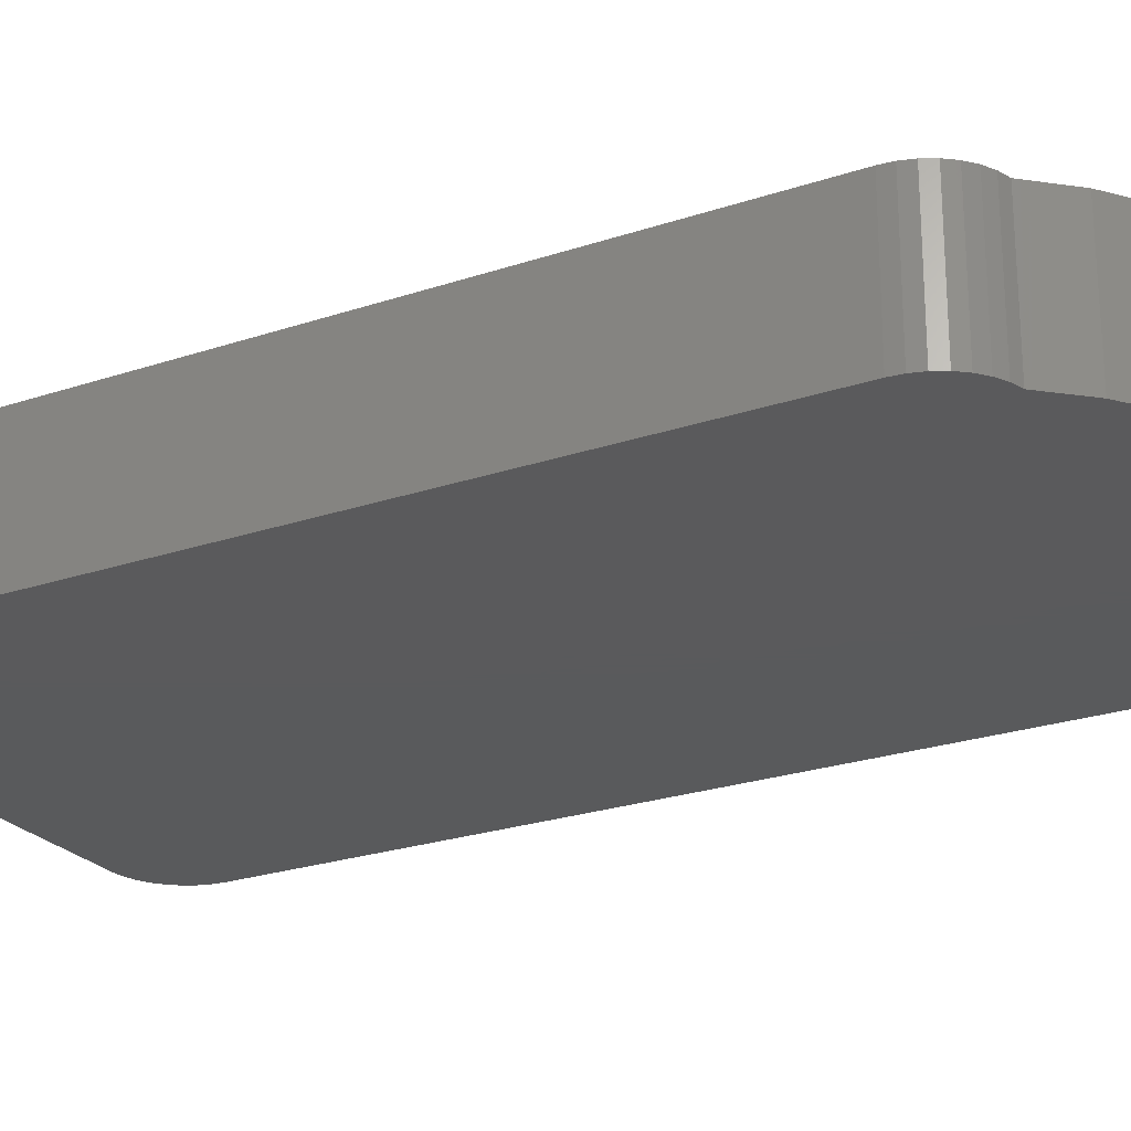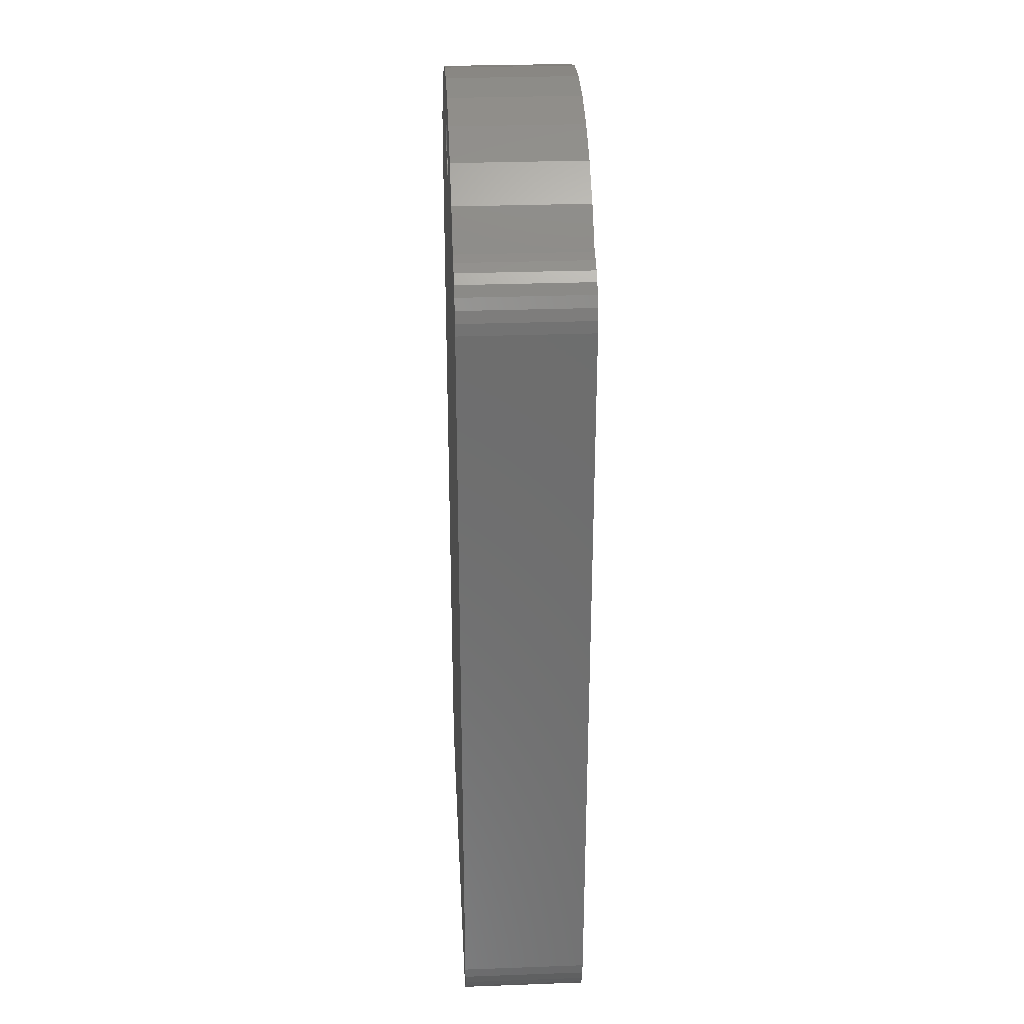
<metadata>
{"format":"stl","ext":"stl","renderer":"f3d","projection":"perspective","resolution":1024,"background":"white","views":[{"elev":-24.2,"azim":119.2,"up":"+Z"},{"elev":30.4,"azim":87.0,"up":"+Y"}]}
</metadata>
<code>
# stl→obj: 338 verts, 698 faces
v -0.02953 -0.1088 0.01562
v -0.02588 -0.1093 0.08594
v -0.02344 -0.1094 0.01562
v -0.02383 -0.1103 0.07812
v -0.02344 -0.1094 0.08594
v -0.03162 -0.1083 0.08594
v -0.0354 -0.107 0.01562
v -0.03707 -0.1062 0.08594
v -0.0408 -0.1041 0.01562
v -0.04205 -0.1032 0.08594
v -0.04553 -0.1002 0.01562
v -0.04638 -0.09934 0.08594
v -0.04942 -0.09549 0.01562
v -0.04992 -0.09472 0.08594
v -0.05231 -0.09008 0.01562
v -0.05254 -0.08952 0.08594
v -0.05409 -0.08422 0.01562
v -0.05415 -0.08392 0.08594
v -0.05469 -0.07812 0.01562
v -0.05469 -0.07812 0.08594
v -0.002303 0.6484 0.08594
v -0.01252 0.6474 0.08594
v -0.02344 0.6484 0.01562
v -0.02344 0.6484 0.08594
v 0.312 0.6484 0.08594
v 0.312 0.6484 0.1016
v -0.002303 0.6484 0.1016
v 0.3281 0.6484 0.01562
v 0.3281 0.6484 0.08594
v -0.05469 0.5961 0.08594
v -0.05469 -0.0625 0.08594
v -0.0538 -0.07208 0.08594
v -0.05469 0.6172 0.01562
v -0.05469 0.6172 0.08594
v -0.05368 0.6063 0.08594
v -0.05469 -0.0625 0.1016
v -0.05469 0.5961 0.1016
v -0.01252 -0.1139 0.1016
v 0.3214 -0.1132 0.1016
v -0.002303 -0.1149 0.1016
v 0.312 -0.1149 0.1016
v 0.3567 -0.07206 0.1016
v -0.05368 -0.07272 0.1016
v 0.3569 -0.0625 0.1016
v 0.3214 0.6468 0.1016
v -0.01252 0.6474 0.1016
v -0.02235 0.6444 0.1016
v 0.3303 0.6433 0.1016
v -0.03141 0.6396 0.1016
v 0.3384 0.6382 0.1016
v -0.03934 0.6331 0.1016
v 0.3453 0.6315 0.1016
v -0.04586 0.6252 0.1016
v 0.3508 0.6237 0.1016
v -0.0507 0.6161 0.1016
v 0.3546 0.615 0.1016
v -0.05368 0.6063 0.1016
v 0.3567 0.6056 0.1016
v 0.3546 -0.0814 0.1016
v -0.0507 -0.08255 0.1016
v 0.3508 -0.09016 0.1016
v -0.04586 -0.0916 0.1016
v 0.3453 -0.09799 0.1016
v -0.03934 -0.09954 0.1016
v 0.3384 -0.1046 0.1016
v -0.03141 -0.1061 0.1016
v 0.3303 -0.1098 0.1016
v -0.02235 -0.1109 0.1016
v 0.3569 0.5961 0.1016
v -0.002303 -0.1149 0.07812
v -0.009675 -0.1144 0.07812
v -0.0169 -0.1128 0.07812
v -0.03404 -0.1042 0.08594
v -0.04113 -0.09767 0.08594
v -0.04691 -0.08997 0.08594
v -0.05118 -0.08134 0.08594
v 0.3187 -0.1139 0.07812
v 0.312 -0.1149 0.07812
v 0.3252 -0.112 0.07812
v 0.3314 -0.1092 0.07812
v 0.3314 -0.1092 0.08594
v 0.3392 -0.104 0.08594
v 0.3458 -0.09739 0.08594
v 0.3511 -0.08964 0.08594
v 0.3548 -0.08103 0.08594
v 0.3567 -0.07187 0.08594
v 0.3569 -0.0625 0.08594
v 0.3569 0.5961 0.08594
v 0.3453 0.6315 0.08594
v 0.3384 0.6382 0.08594
v 0.3303 0.6433 0.08594
v 0.3214 0.6468 0.08594
v 0.3508 0.6237 0.08594
v 0.3546 0.615 0.08594
v 0.3567 0.6056 0.08594
v -0.03934 0.6331 0.08594
v -0.04586 0.6252 0.08594
v -0.0507 0.6161 0.08594
v -0.03141 0.6396 0.08594
v -0.02235 0.6444 0.08594
v 0.3281 -0.1094 0.07812
v 0.3342 0.6478 0.08594
v 0.3401 0.6461 0.08594
v 0.3455 0.6432 0.08594
v 0.3502 0.6393 0.08594
v 0.3541 0.6345 0.08594
v 0.357 0.6291 0.08594
v 0.3588 0.6233 0.08594
v 0.3589 -0.08382 0.08594
v 0.3573 -0.08933 0.08594
v 0.3548 -0.09446 0.08594
v 0.3513 -0.09904 0.08594
v 0.3471 -0.1029 0.08594
v 0.3594 0.6172 0.08594
v 0.3594 -0.07812 0.08594
v 0.3423 -0.106 0.08594
v 0.337 -0.1081 0.08594
v -0.02953 0.6478 0.08594
v -0.0354 0.6461 0.08594
v -0.0408 0.6432 0.08594
v -0.04553 0.6393 0.08594
v -0.04942 0.6345 0.08594
v -0.05231 0.6291 0.08594
v -0.05409 0.6233 0.08594
v 0.3281 -0.1094 0.01562
v 0.3342 -0.1088 0.01562
v 0.3541 -0.09549 0.01562
v 0.357 -0.09008 0.01562
v 0.3502 -0.1002 0.01562
v 0.3455 -0.1041 0.01562
v 0.3401 -0.107 0.01562
v 0.3588 -0.08422 0.01562
v 0.3594 -0.07812 0.01562
v 0.1507 0.7169 0.08594
v 0.1461 0.7165 0.1094
v 0.1461 0.7165 0.08594
v 0.1416 0.7151 0.1094
v 0.1416 0.7151 0.08594
v 0.1375 0.713 0.1094
v 0.1375 0.713 0.08594
v 0.134 0.71 0.1094
v 0.134 0.71 0.08594
v 0.131 0.7065 0.1094
v 0.131 0.7065 0.08594
v 0.1289 0.7024 0.1094
v 0.1289 0.7024 0.08594
v 0.1275 0.6979 0.1094
v 0.1275 0.6979 0.08594
v 0.1271 0.6933 0.1094
v 0.1271 0.6933 0.08594
v 0.1507 0.7169 0.1094
v 0.1553 0.7165 0.08594
v 0.1553 0.7165 0.1094
v 0.1597 0.7151 0.08594
v 0.1597 0.7151 0.1094
v 0.1638 0.713 0.08594
v 0.1638 0.713 0.1094
v 0.1673 0.71 0.08594
v 0.1673 0.71 0.1094
v 0.1703 0.7065 0.08594
v 0.1703 0.7065 0.1094
v 0.1725 0.7024 0.08594
v 0.1725 0.7024 0.1094
v 0.1738 0.6979 0.08594
v 0.1738 0.6979 0.1094
v 0.1743 0.6933 0.08594
v 0.1743 0.6933 0.1094
v 0.1408 0.6719 0.08594
v 0.1644 0.6741 0.08594
v 0.137 0.6741 0.08594
v 0.1605 0.6719 0.08594
v 0.1738 0.6889 0.08594
v 0.1287 0.6846 0.08594
v 0.1726 0.6846 0.08594
v 0.1308 0.6806 0.08594
v 0.1705 0.6806 0.08594
v 0.1336 0.6771 0.08594
v 0.1677 0.6771 0.08594
v 0.1275 0.6889 0.08594
v 0.1726 0.6846 0.1094
v 0.1738 0.6889 0.1094
v 0.1705 0.6806 0.1094
v 0.1677 0.6771 0.1094
v 0.1644 0.6741 0.1094
v 0.1605 0.6719 0.1094
v 0.1336 0.6771 0.1094
v 0.137 0.6741 0.1094
v 0.1408 0.6719 0.1094
v 0.1308 0.6806 0.1094
v 0.1287 0.6846 0.1094
v 0.1275 0.6889 0.1094
v 0.2282 0.7246 0.08594
v 0.2613 0.7089 0.08594
v 0.1278 0.6875 0.08594
v 0.0214 0.6875 0.08594
v 0.05121 0.7089 0.08594
v 0.08433 0.7246 0.08594
v 0.1197 0.7343 0.08594
v 0.1272 0.6904 0.08594
v 0.2911 0.6875 0.08594
v 0.1735 0.6875 0.08594
v 0.1741 0.6904 0.08594
v 0.1928 0.7343 0.08594
v 0.1562 0.7375 0.08594
v 0.1271 0.6933 0.0625
v 0.1275 0.6979 0.0625
v 0.1289 0.7024 0.0625
v 0.131 0.7065 0.0625
v 0.134 0.71 0.0625
v 0.1375 0.713 0.0625
v 0.1416 0.7151 0.0625
v 0.1461 0.7165 0.0625
v 0.1507 0.7169 0.0625
v 0.1553 0.7165 0.0625
v 0.1597 0.7151 0.0625
v 0.1638 0.713 0.0625
v 0.1673 0.71 0.0625
v 0.1703 0.7065 0.0625
v 0.1725 0.7024 0.0625
v 0.1738 0.6979 0.0625
v 0.1743 0.6933 0.0625
v 0.1278 0.6875 0.0625
v 0.1272 0.6904 0.0625
v 0.1741 0.6904 0.0625
v 0.1735 0.6875 0.0625
v -0.07812 0.6172 0.1094
v -0.07707 -0.08879 0.1094
v -0.07713 0.6276 0.1094
v -0.07812 -0.07812 0.1094
v 0.3828 -0.07812 0.1094
v 0.3818 0.6278 0.1094
v 0.3818 -0.08879 0.1094
v 0.3828 0.6172 0.1094
v 0.3787 0.6381 0.1094
v 0.3786 -0.09905 0.1094
v 0.3736 0.6475 0.1094
v 0.3736 -0.1085 0.1094
v 0.3668 -0.1168 0.1094
v -0.06211 -0.1168 0.1094
v -0.06937 0.6469 0.1094
v -0.06891 -0.1085 0.1094
v -0.07417 0.6376 0.1094
v -0.07396 -0.09905 0.1094
v 0.1987 0.757 0.1094
v 0.1569 0.761 0.1094
v 0.115 0.7573 0.1094
v 0.07456 0.746 0.1094
v 0.2392 0.7455 0.1094
v -0.02565 0.6718 0.1094
v -0.036 0.6704 0.1094
v 0.339 0.6708 0.1094
v 0.3388 -0.1318 0.1094
v 0.3491 -0.1286 0.1094
v 0.3585 -0.1236 0.1094
v -0.05382 -0.1236 0.1094
v -0.04437 -0.1286 0.1094
v -0.03411 -0.1318 0.1094
v -0.02344 -0.1328 0.1094
v 0.0368 0.7276 0.1094
v 0.003018 0.7026 0.1094
v -0.04589 0.6671 0.1094
v -0.05496 0.6619 0.1094
v -0.06288 0.6551 0.1094
v 0.2768 0.7269 0.1094
v 0.3105 0.7017 0.1094
v 0.3669 0.6558 0.1094
v 0.3586 0.6626 0.1094
v 0.3492 0.6677 0.1094
v 0.3281 -0.1328 0.1094
v -0.07713 0.6276 -0.007812
v -0.07707 -0.08879 -0.007812
v -0.07812 0.6172 -0.007812
v -0.07812 -0.07812 -0.007812
v 0.3818 -0.08879 -0.007812
v 0.3818 0.6278 -0.007812
v 0.3828 -0.07812 -0.007812
v 0.3828 0.6172 -0.007812
v 0.3787 0.6381 -0.007812
v 0.3786 -0.09905 -0.007812
v 0.3736 0.6475 -0.007812
v 0.3736 -0.1085 -0.007812
v 0.3669 0.6558 -0.007812
v 0.3668 -0.1168 -0.007812
v 0.3586 0.6626 -0.007812
v 0.3585 -0.1236 -0.007812
v 0.3492 0.6677 -0.007812
v -0.036 0.6704 -0.007812
v -0.03411 -0.1318 -0.007812
v -0.04437 -0.1286 -0.007812
v -0.04589 0.6671 -0.007812
v -0.05382 -0.1236 -0.007812
v -0.05496 0.6619 -0.007812
v -0.06288 0.6551 -0.007812
v -0.06211 -0.1168 -0.007812
v -0.06937 0.6469 -0.007812
v -0.06891 -0.1085 -0.007812
v -0.07417 0.6376 -0.007812
v -0.07396 -0.09905 -0.007812
v -0.02344 -0.1328 -0.007812
v -0.02565 0.6718 -0.007812
v 0.003018 0.7026 -0.007812
v 0.0368 0.7276 -0.007812
v 0.07456 0.746 -0.007812
v 0.115 0.7573 -0.007812
v 0.1569 0.761 -0.007812
v 0.1987 0.757 -0.007812
v 0.2392 0.7455 -0.007812
v 0.2768 0.7269 -0.007812
v 0.3105 0.7017 -0.007812
v 0.3281 -0.1328 -0.007812
v 0.3491 -0.1286 -0.007812
v 0.3388 -0.1318 -0.007812
v 0.339 0.6708 -0.007812
v 0.3594 0.6172 0.01562
v 0.3502 0.6393 0.01562
v 0.3455 0.6432 0.01562
v 0.3401 0.6461 0.01562
v 0.3342 0.6478 0.01562
v 0.3541 0.6345 0.01562
v 0.357 0.6291 0.01562
v 0.3588 0.6233 0.01562
v -0.04553 0.6393 0.01562
v -0.04942 0.6345 0.01562
v -0.05231 0.6291 0.01562
v -0.05409 0.6233 0.01562
v -0.0408 0.6432 0.01562
v -0.0354 0.6461 0.01562
v -0.02953 0.6478 0.01562
v 0.1562 0.7375 0.01562
v 0.1197 0.7343 0.01562
v 0.08433 0.7246 0.01562
v 0.05121 0.7089 0.01562
v 0.0214 0.6875 0.01562
v 0.1928 0.7343 0.01562
v 0.2282 0.7246 0.01562
v 0.2613 0.7089 0.01562
v 0.2911 0.6875 0.01562
v 0.1562 0.6875 0.01562
f 1 2 3
f 2 4 3
f 5 4 2
f 1 6 2
f 6 1 7
f 7 8 6
f 8 7 9
f 9 10 8
f 10 9 11
f 11 12 10
f 12 11 13
f 13 14 12
f 14 13 15
f 14 15 16
f 16 15 17
f 16 17 18
f 18 17 19
f 18 19 20
f 21 22 23
f 22 24 23
f 25 26 27
f 25 27 21
f 25 21 23
f 25 23 28
f 25 28 29
f 19 30 31
f 19 31 32
f 19 32 20
f 33 34 35
f 33 35 30
f 33 30 19
f 36 31 37
f 37 31 30
f 38 39 40
f 39 41 40
f 42 43 44
f 43 36 44
f 45 46 26
f 46 27 26
f 45 47 46
f 48 47 45
f 49 47 48
f 50 49 48
f 51 49 50
f 52 51 50
f 53 51 52
f 54 53 52
f 55 53 54
f 56 55 54
f 57 55 56
f 58 57 56
f 43 42 59
f 59 60 43
f 60 59 61
f 61 62 60
f 62 61 63
f 63 64 62
f 64 63 65
f 65 66 64
f 66 65 67
f 67 68 66
f 38 68 67
f 39 38 67
f 37 57 58
f 37 58 69
f 37 69 44
f 37 44 36
f 70 71 40
f 71 38 40
f 68 72 5
f 72 4 5
f 38 71 72
f 72 68 38
f 64 66 73
f 74 64 73
f 62 64 74
f 75 62 74
f 60 62 75
f 76 60 75
f 43 60 76
f 2 73 66
f 2 66 68
f 2 68 5
f 76 32 43
f 43 32 31
f 43 31 36
f 39 77 41
f 77 78 41
f 79 67 80
f 67 81 80
f 67 65 81
f 79 39 67
f 77 39 79
f 81 65 82
f 82 65 63
f 82 63 83
f 83 63 61
f 83 61 84
f 84 61 59
f 84 59 85
f 85 59 42
f 85 42 86
f 86 42 44
f 86 44 87
f 87 44 88
f 88 44 69
f 89 50 90
f 90 50 48
f 90 48 91
f 91 48 45
f 91 45 92
f 92 45 26
f 92 26 25
f 50 89 52
f 52 89 93
f 52 93 54
f 54 93 94
f 54 94 56
f 56 94 95
f 56 95 58
f 58 95 88
f 58 88 69
f 96 53 97
f 97 53 55
f 97 55 98
f 98 55 57
f 98 57 35
f 35 57 37
f 35 37 30
f 53 96 51
f 51 96 99
f 51 99 49
f 49 99 100
f 49 100 47
f 47 100 22
f 47 22 46
f 46 22 21
f 46 21 27
f 79 80 101
f 79 101 4
f 79 4 72
f 79 72 71
f 79 71 70
f 79 70 78
f 79 78 77
f 102 92 29
f 92 25 29
f 103 92 102
f 91 92 103
f 104 91 103
f 90 91 104
f 104 105 90
f 90 105 106
f 106 89 90
f 107 89 106
f 93 89 107
f 108 93 107
f 84 85 109
f 110 84 109
f 84 110 111
f 111 83 84
f 112 83 111
f 83 112 113
f 114 87 88
f 114 88 95
f 114 95 94
f 114 94 93
f 114 93 108
f 115 109 85
f 115 85 86
f 115 86 87
f 115 87 114
f 82 83 113
f 82 113 116
f 82 116 117
f 82 117 81
f 22 118 24
f 22 119 118
f 100 119 22
f 100 120 119
f 120 100 99
f 121 120 99
f 122 121 99
f 96 122 99
f 123 122 96
f 97 123 96
f 97 124 123
f 34 124 97
f 34 97 98
f 34 98 35
f 32 76 20
f 76 18 20
f 16 18 76
f 75 16 76
f 14 16 75
f 74 14 75
f 74 12 14
f 10 12 74
f 73 10 74
f 8 10 73
f 6 8 73
f 6 73 2
f 4 101 3
f 3 101 125
f 117 126 81
f 126 80 81
f 80 126 101
f 126 125 101
f 127 111 128
f 112 111 127
f 129 112 127
f 113 112 129
f 130 113 129
f 116 113 130
f 131 116 130
f 117 116 131
f 126 117 131
f 111 110 128
f 128 110 109
f 128 109 132
f 132 109 115
f 132 115 133
f 70 40 78
f 78 40 41
f 134 135 136
f 136 135 137
f 136 137 138
f 138 137 139
f 138 139 140
f 140 139 141
f 140 141 142
f 142 141 143
f 142 143 144
f 144 143 145
f 144 145 146
f 146 145 147
f 146 147 148
f 148 147 149
f 148 149 150
f 135 134 151
f 151 134 152
f 151 152 153
f 153 152 154
f 153 154 155
f 155 154 156
f 155 156 157
f 157 156 158
f 157 158 159
f 159 158 160
f 159 160 161
f 161 160 162
f 161 162 163
f 163 162 164
f 163 164 165
f 165 164 166
f 165 166 167
f 168 169 170
f 168 171 169
f 134 136 138
f 152 134 138
f 152 138 154
f 154 138 140
f 154 140 156
f 156 140 142
f 156 142 158
f 158 142 144
f 158 144 160
f 160 144 146
f 160 146 162
f 162 146 148
f 162 148 164
f 172 173 174
f 174 173 175
f 174 175 176
f 176 175 177
f 176 177 178
f 178 177 170
f 178 170 169
f 164 148 166
f 166 148 150
f 166 150 172
f 172 150 179
f 172 179 173
f 176 180 174
f 174 180 181
f 174 181 172
f 172 181 167
f 172 167 166
f 180 176 182
f 182 176 178
f 182 178 183
f 183 178 169
f 183 169 184
f 184 169 171
f 184 171 185
f 175 186 177
f 177 186 187
f 177 187 170
f 170 187 188
f 170 188 168
f 186 175 189
f 189 175 173
f 189 173 190
f 190 173 179
f 190 179 191
f 191 179 150
f 191 150 149
f 192 193 166
f 194 195 196
f 194 196 197
f 194 197 198
f 194 198 150
f 194 150 199
f 200 201 202
f 200 202 166
f 200 166 193
f 203 192 166
f 203 166 164
f 203 164 162
f 203 162 160
f 203 160 158
f 203 158 156
f 203 156 154
f 203 154 204
f 198 140 142
f 198 142 144
f 198 144 146
f 198 146 148
f 198 148 150
f 204 154 152
f 204 152 134
f 204 134 136
f 204 136 138
f 204 138 140
f 204 140 198
f 205 150 206
f 206 150 148
f 206 148 207
f 207 148 146
f 207 146 208
f 208 146 144
f 208 144 209
f 209 144 142
f 209 142 210
f 210 142 140
f 210 140 211
f 211 140 138
f 211 138 212
f 212 138 136
f 212 136 213
f 213 136 134
f 213 134 214
f 214 134 152
f 214 152 215
f 215 152 154
f 215 154 216
f 216 154 156
f 216 156 217
f 217 156 158
f 217 158 218
f 218 158 160
f 218 160 219
f 219 160 162
f 219 162 220
f 220 162 164
f 220 164 221
f 221 164 166
f 222 194 223
f 223 194 199
f 223 199 205
f 205 199 150
f 221 166 224
f 224 166 202
f 224 202 225
f 225 202 201
f 226 227 228
f 226 229 227
f 230 231 232
f 230 233 231
f 231 234 232
f 232 234 235
f 234 236 235
f 235 236 237
f 237 236 238
f 239 240 241
f 240 242 241
f 241 242 243
f 243 242 227
f 242 228 227
f 151 244 245
f 245 246 151
f 151 246 247
f 248 244 151
f 249 250 188
f 249 188 187
f 249 187 186
f 249 186 189
f 249 189 190
f 249 190 191
f 251 252 253
f 251 253 254
f 251 254 238
f 251 238 236
f 250 240 239
f 250 239 255
f 250 255 256
f 250 256 257
f 250 257 258
f 250 258 188
f 259 260 143
f 259 143 141
f 259 141 139
f 259 139 137
f 259 137 135
f 259 135 151
f 259 151 247
f 240 250 261
f 240 261 262
f 240 262 263
f 260 249 191
f 260 191 149
f 260 149 147
f 260 147 145
f 260 145 143
f 264 248 151
f 264 151 153
f 264 153 155
f 264 155 157
f 264 157 159
f 264 159 161
f 264 161 163
f 264 163 265
f 236 266 267
f 236 267 268
f 236 268 251
f 251 181 180
f 251 180 182
f 251 182 183
f 251 183 184
f 251 184 185
f 265 163 165
f 265 165 167
f 265 167 181
f 265 181 251
f 252 251 269
f 269 251 185
f 269 185 258
f 258 185 188
f 270 271 272
f 271 273 272
f 274 275 276
f 275 277 276
f 274 278 275
f 279 278 274
f 280 278 279
f 281 280 279
f 282 280 281
f 283 282 281
f 284 282 283
f 285 284 283
f 286 284 285
f 287 288 289
f 289 290 287
f 290 289 291
f 291 292 290
f 293 292 291
f 294 293 291
f 295 293 294
f 296 295 294
f 297 295 296
f 298 297 296
f 270 297 298
f 271 270 298
f 299 288 287
f 299 287 300
f 299 300 301
f 299 301 302
f 299 302 303
f 299 303 304
f 299 304 305
f 299 305 306
f 299 306 307
f 299 307 308
f 299 308 309
f 299 309 310
f 285 311 286
f 286 311 312
f 286 312 313
f 313 312 310
f 313 310 309
f 230 276 233
f 233 276 277
f 276 230 274
f 274 230 232
f 274 232 279
f 279 232 235
f 279 235 281
f 281 235 237
f 281 237 283
f 283 237 238
f 283 238 285
f 285 238 254
f 285 254 311
f 311 254 253
f 311 253 312
f 312 253 252
f 312 252 310
f 310 252 269
f 258 299 269
f 269 299 310
f 299 258 288
f 288 258 257
f 288 257 289
f 289 257 256
f 289 256 291
f 291 256 255
f 291 255 294
f 294 255 239
f 294 239 296
f 296 239 241
f 296 241 298
f 298 241 243
f 298 243 271
f 271 243 227
f 271 227 273
f 273 227 229
f 226 272 229
f 229 272 273
f 272 226 270
f 270 226 228
f 270 228 297
f 297 228 242
f 297 242 295
f 295 242 240
f 295 240 293
f 293 240 263
f 293 263 292
f 292 263 262
f 292 262 290
f 290 262 261
f 290 261 287
f 287 261 250
f 287 250 300
f 300 250 249
f 185 171 188
f 188 171 168
f 313 251 286
f 286 251 268
f 286 268 284
f 284 268 267
f 284 267 282
f 282 267 266
f 282 266 280
f 280 266 236
f 280 236 278
f 278 236 234
f 278 234 275
f 275 234 231
f 275 231 277
f 277 231 233
f 300 249 301
f 301 249 260
f 301 260 302
f 302 260 259
f 302 259 303
f 303 259 247
f 303 247 304
f 304 247 246
f 304 246 305
f 305 246 245
f 305 245 306
f 306 245 244
f 306 244 307
f 307 244 248
f 307 248 308
f 308 248 264
f 308 264 309
f 309 264 265
f 309 265 313
f 313 265 251
f 115 114 133
f 133 114 314
f 315 104 316
f 316 104 103
f 316 103 317
f 317 103 102
f 317 102 318
f 318 102 29
f 318 29 28
f 104 315 105
f 105 315 319
f 105 319 106
f 106 319 320
f 106 320 107
f 107 320 321
f 107 321 108
f 108 321 314
f 108 314 114
f 322 122 323
f 323 122 123
f 323 123 324
f 324 123 124
f 324 124 325
f 325 124 34
f 325 34 33
f 122 322 121
f 121 322 326
f 121 326 120
f 120 326 327
f 120 327 119
f 119 327 328
f 119 328 118
f 118 328 23
f 118 23 24
f 317 326 316
f 316 326 322
f 316 322 315
f 315 322 323
f 315 323 319
f 319 323 324
f 319 324 320
f 320 324 325
f 320 325 321
f 132 15 128
f 128 15 13
f 128 13 127
f 127 13 11
f 127 11 129
f 129 11 9
f 129 9 130
f 130 9 7
f 327 326 317
f 327 317 318
f 327 318 28
f 327 28 23
f 327 23 328
f 131 130 7
f 131 7 1
f 131 1 3
f 131 3 125
f 131 125 126
f 321 325 314
f 314 325 33
f 314 33 133
f 133 33 19
f 133 19 132
f 132 19 17
f 132 17 15
f 329 198 330
f 330 198 197
f 330 197 331
f 331 197 196
f 331 196 332
f 332 196 195
f 332 195 333
f 198 329 204
f 204 329 334
f 204 334 203
f 203 334 335
f 203 335 192
f 192 335 336
f 192 336 193
f 193 336 337
f 193 337 200
f 338 225 337
f 337 225 201
f 337 201 200
f 338 333 225
f 225 333 222
f 333 195 222
f 222 195 194
f 338 337 336
f 338 336 335
f 338 335 334
f 338 334 329
f 338 329 330
f 338 330 331
f 338 331 332
f 338 332 333
f 210 211 208
f 209 210 208
f 225 222 212
f 225 212 213
f 225 213 214
f 225 214 215
f 225 215 216
f 225 216 217
f 225 217 218
f 225 218 219
f 219 220 221
f 219 221 224
f 219 224 225
f 212 222 223
f 212 223 205
f 212 205 206
f 212 206 207
f 212 207 208
f 212 208 211

</code>
